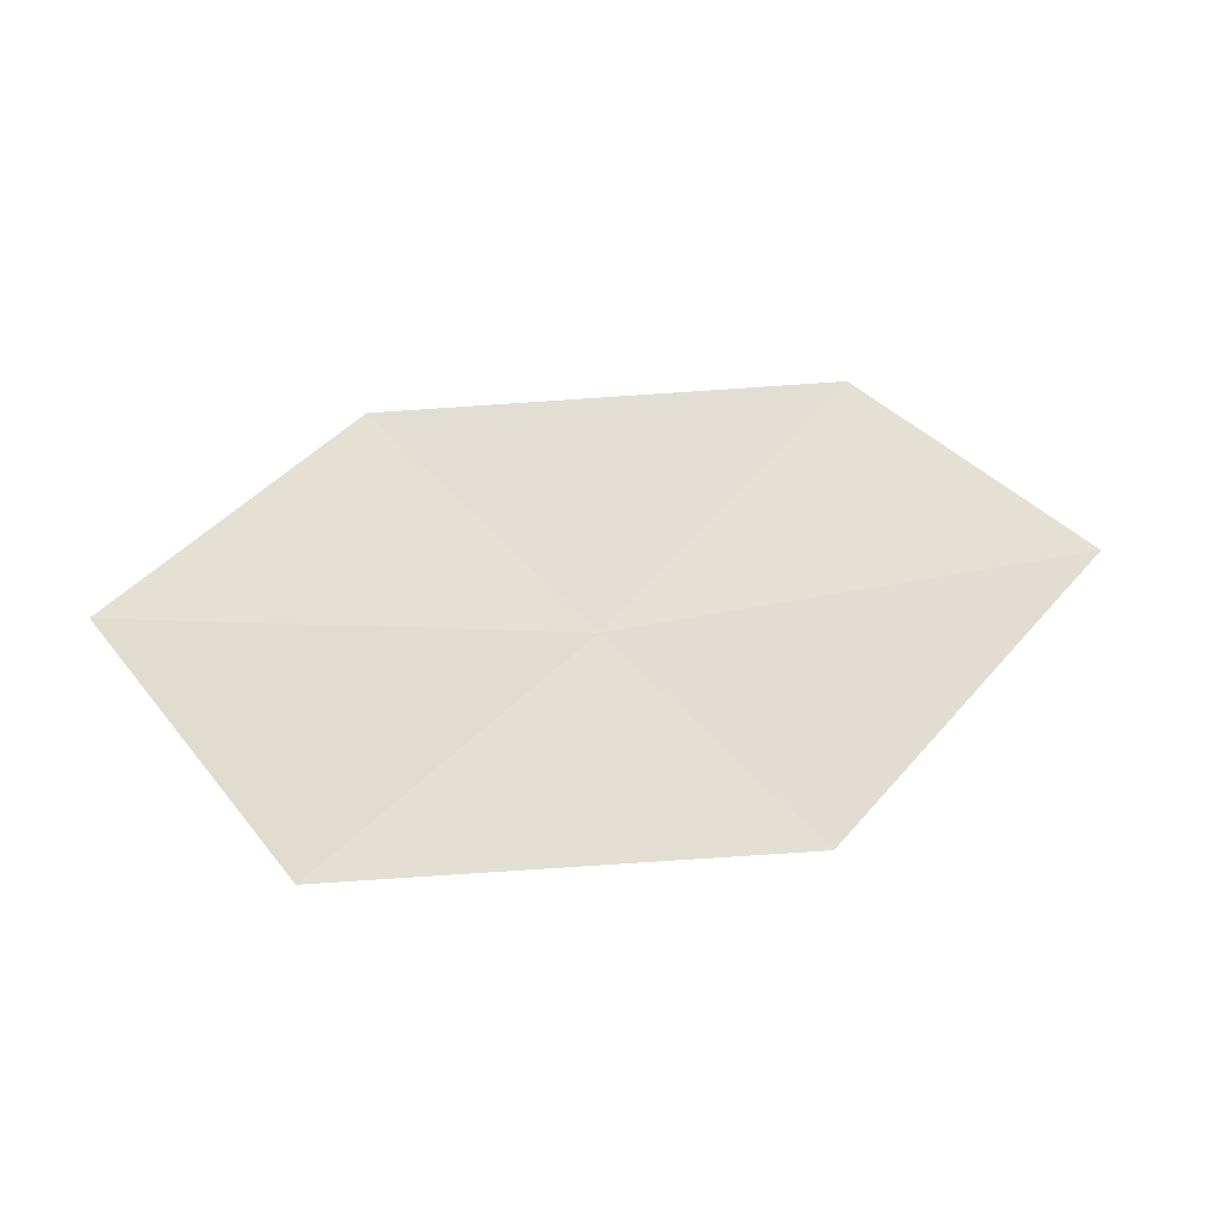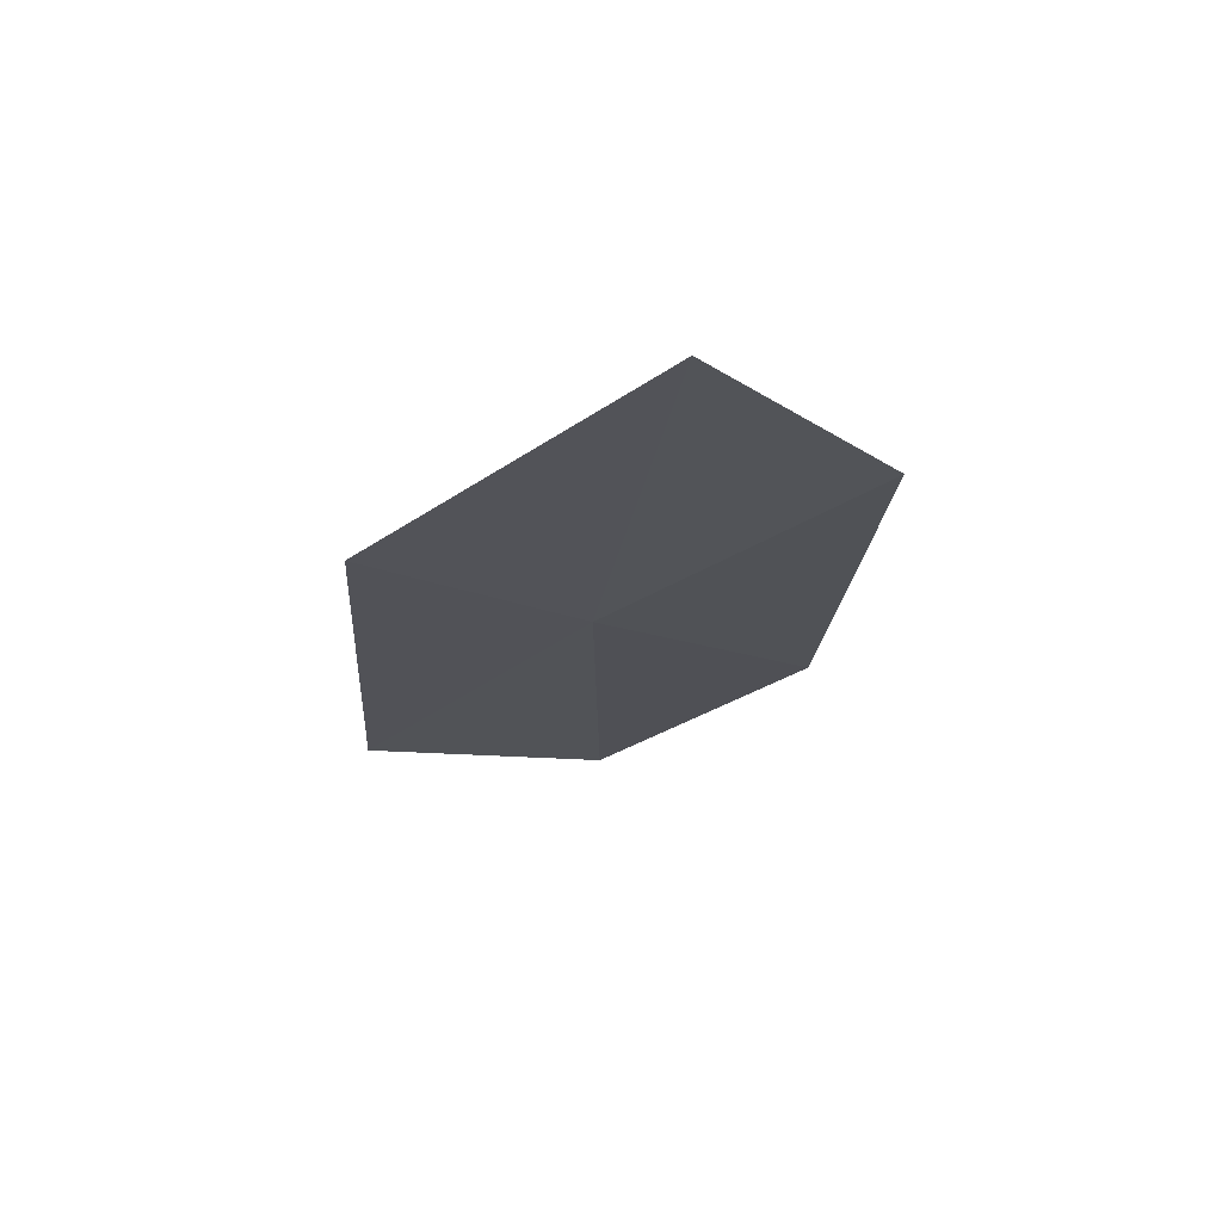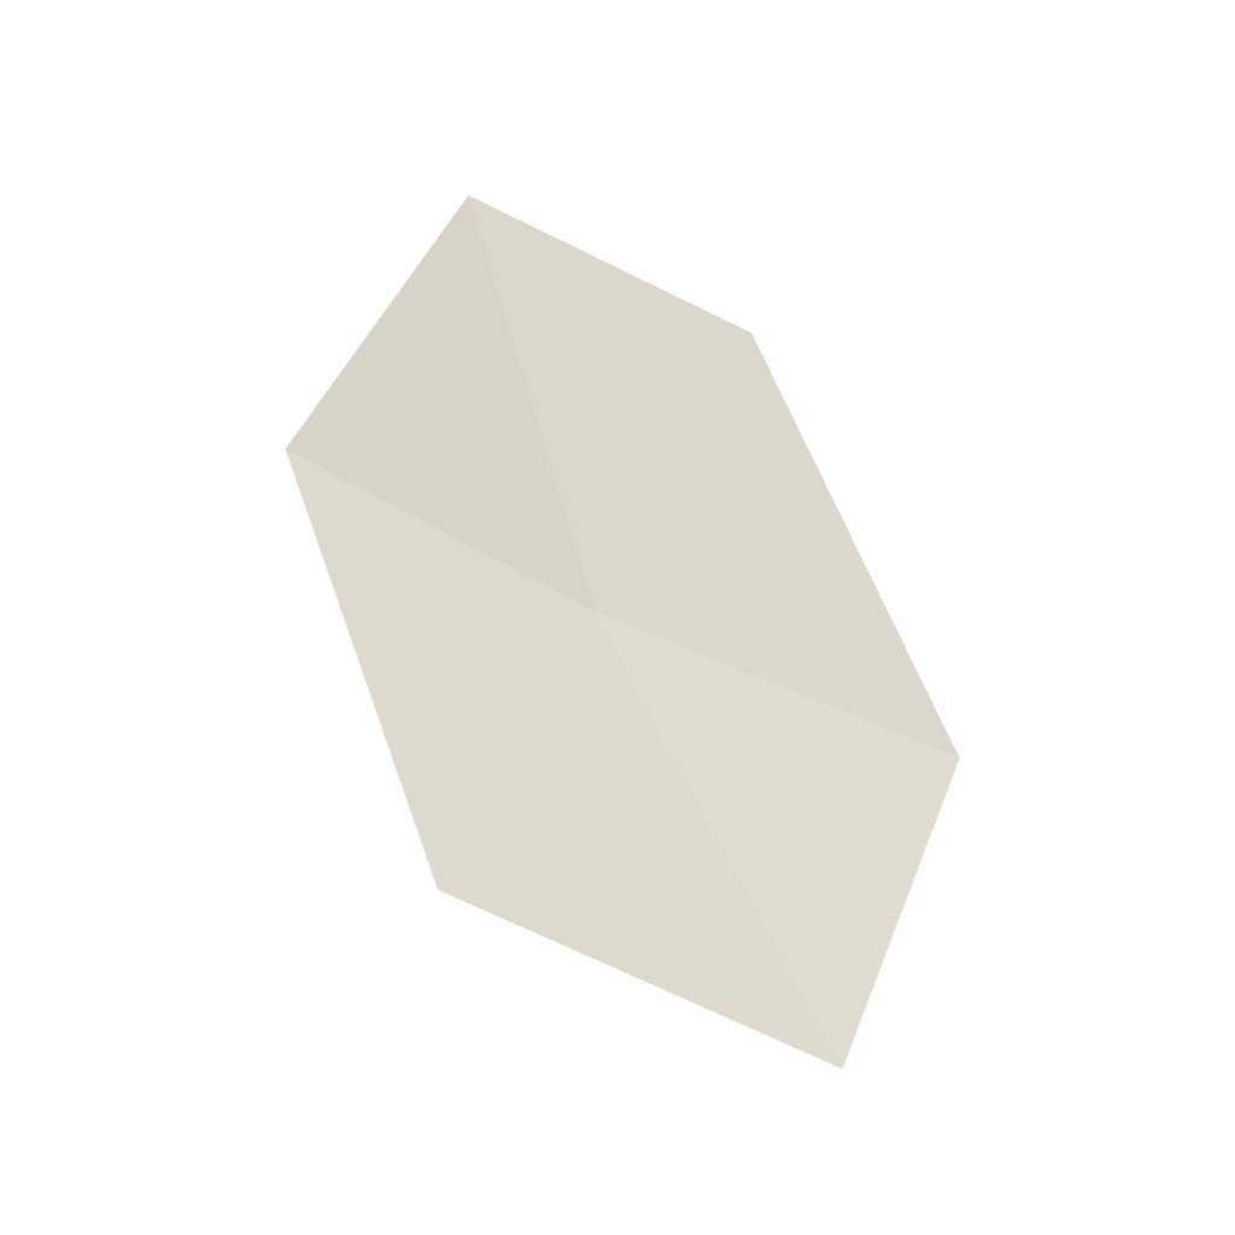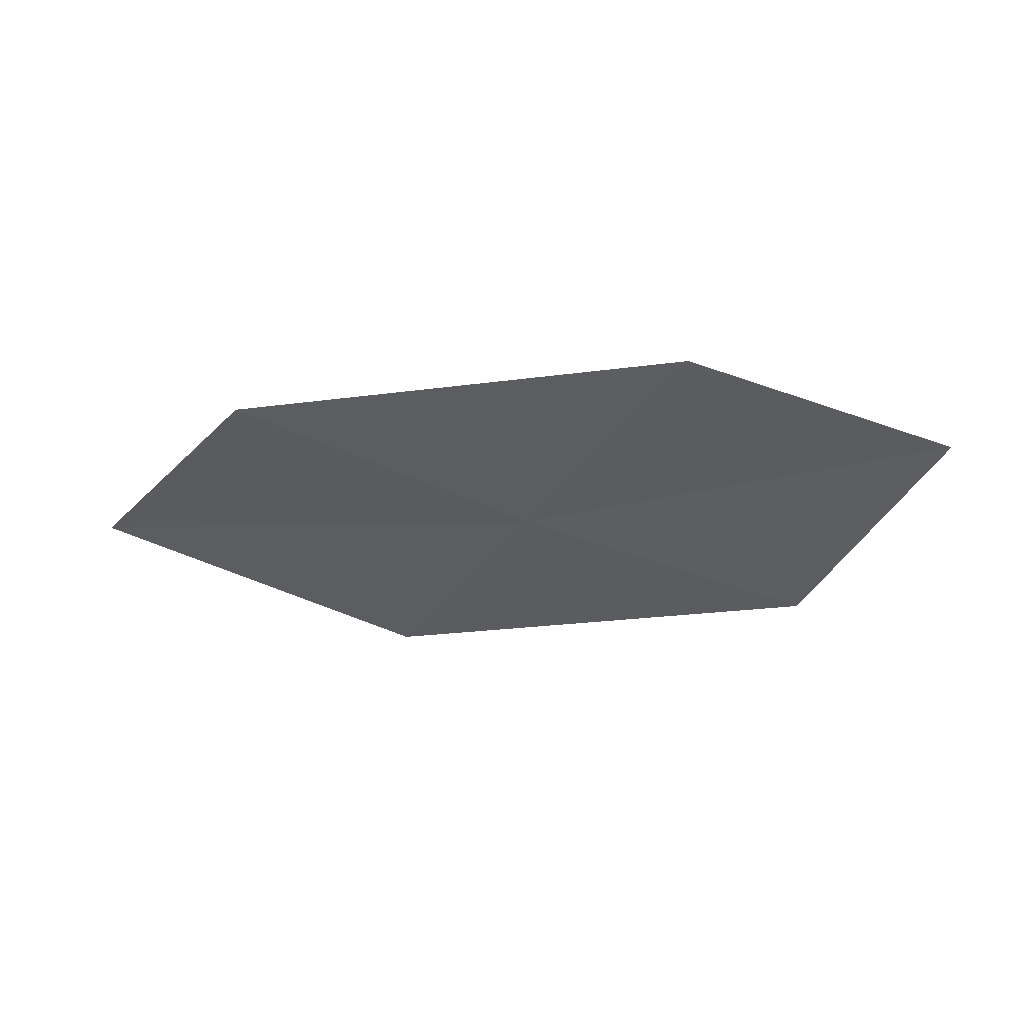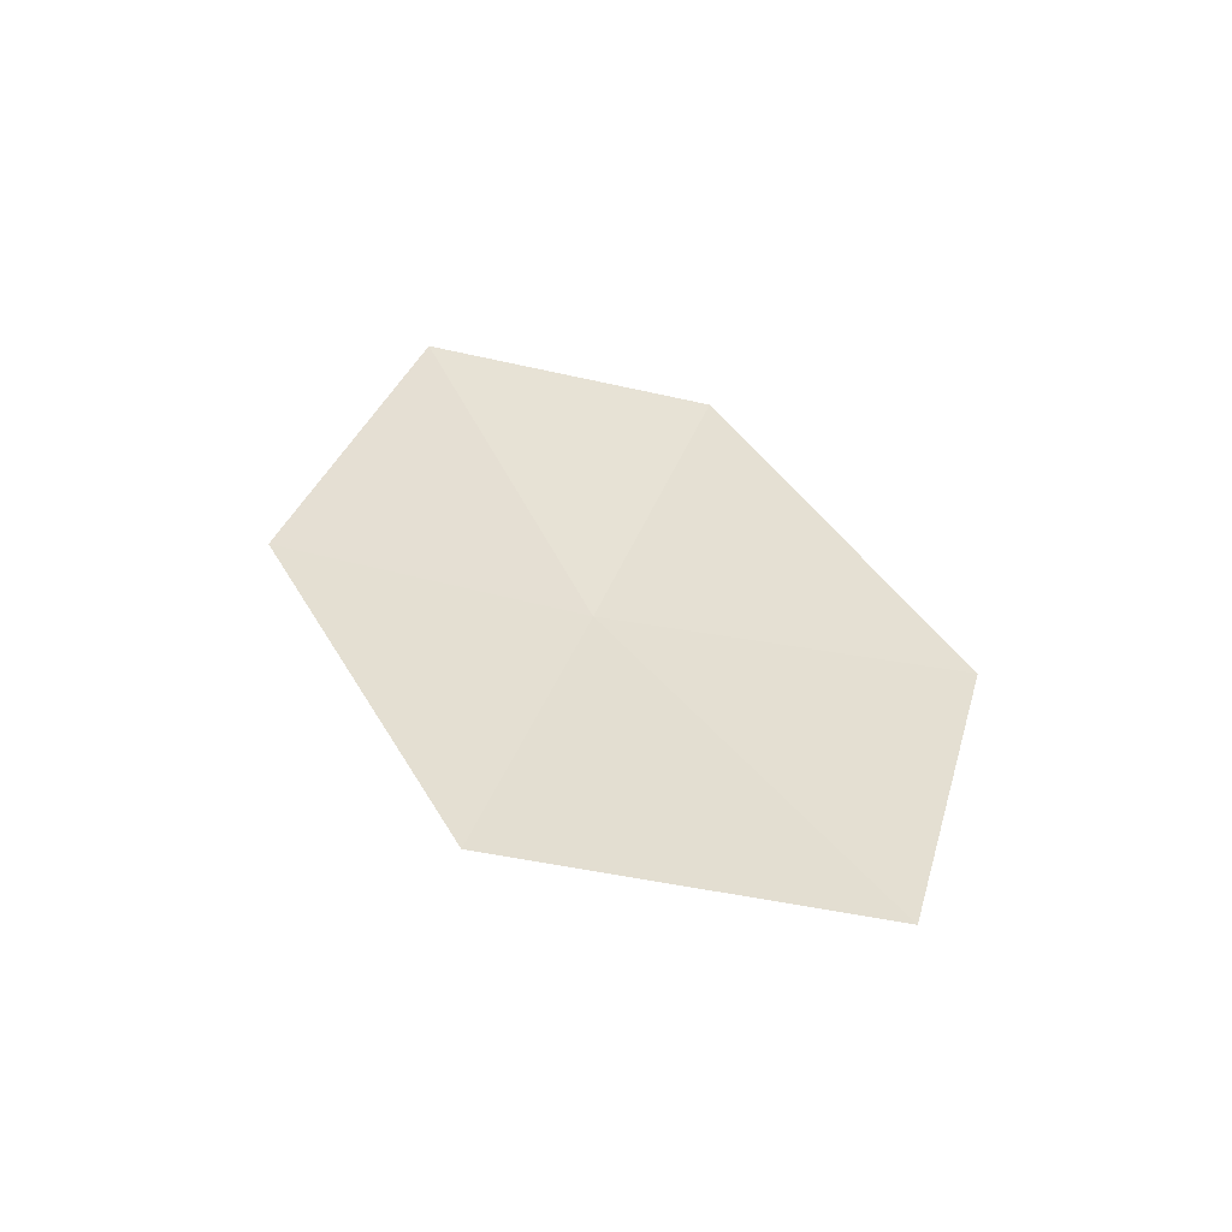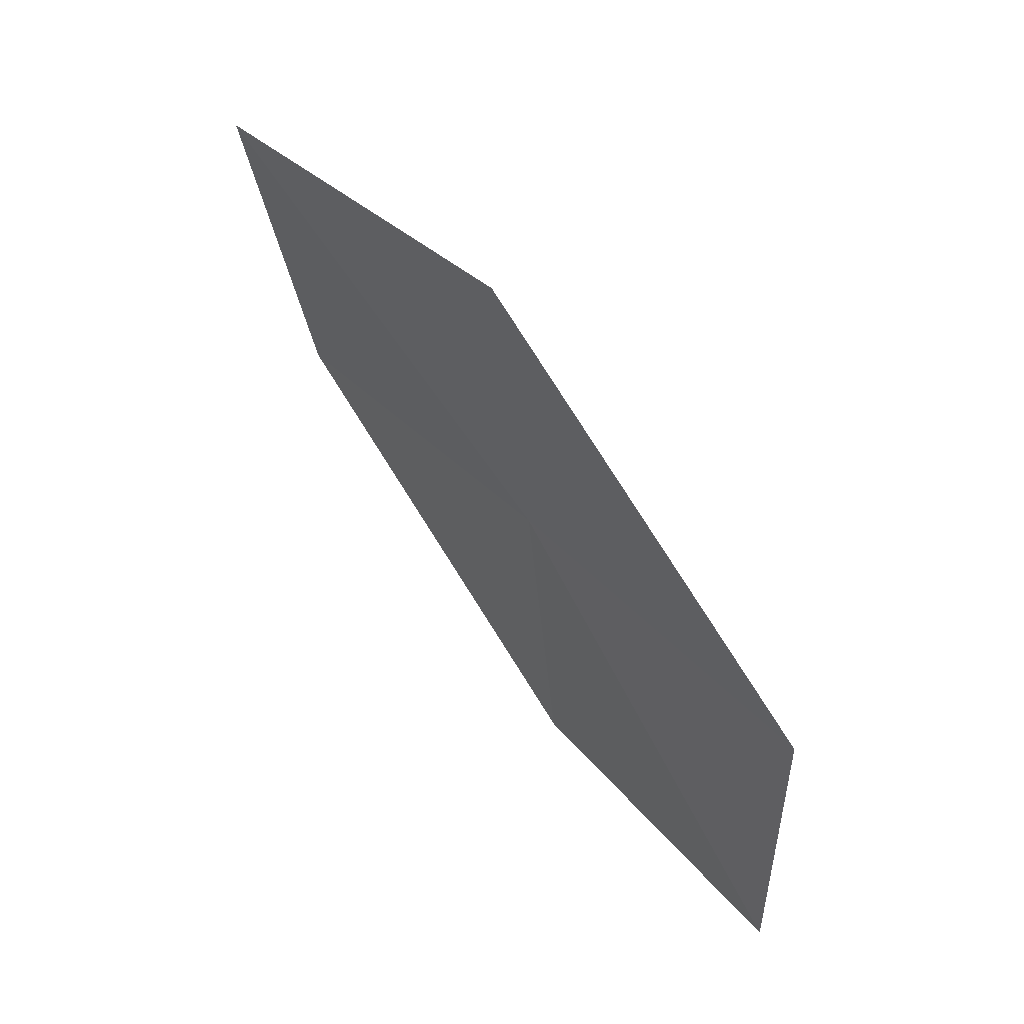
<metadata>
{"format":"obj","ext":"obj","renderer":"f3d","projection":"perspective","resolution":1024,"background":"white","views":[{"elev":59.1,"azim":154.3,"up":"+Z"},{"elev":-23.2,"azim":-115.2,"up":"+Z"},{"elev":65.0,"azim":-131.8,"up":"+Z"},{"elev":-27.0,"azim":-10.4,"up":"+Z"},{"elev":38.8,"azim":-138.4,"up":"+Z"},{"elev":66.7,"azim":53.7,"up":"+Y"}]}
</metadata>
<code>
v -6.521 18.32 9.507
v -4.653 18.86 9.335
v -4.241 17.22 9.65
v -5.943 16.72 9.737
v -7.061 19.82 9.335
v -8.324 17.59 9.681
v -9.014 19.03 9.589
f 1 3 2
f 1 4 3
f 1 2 5
f 1 6 4
f 1 5 7
f 1 7 6

</code>
